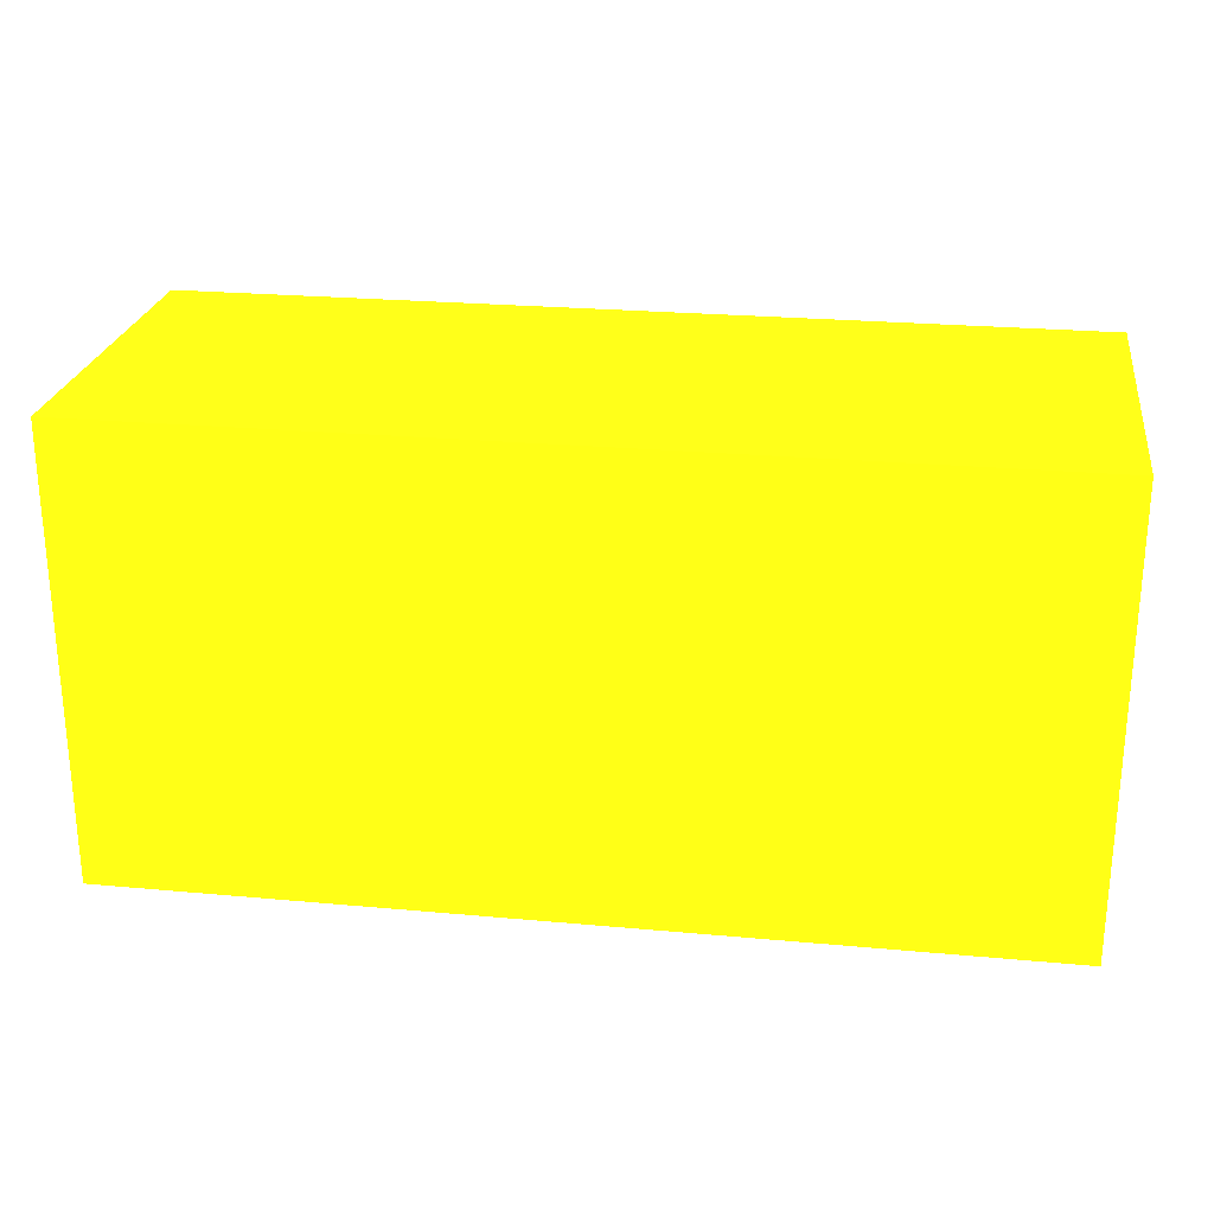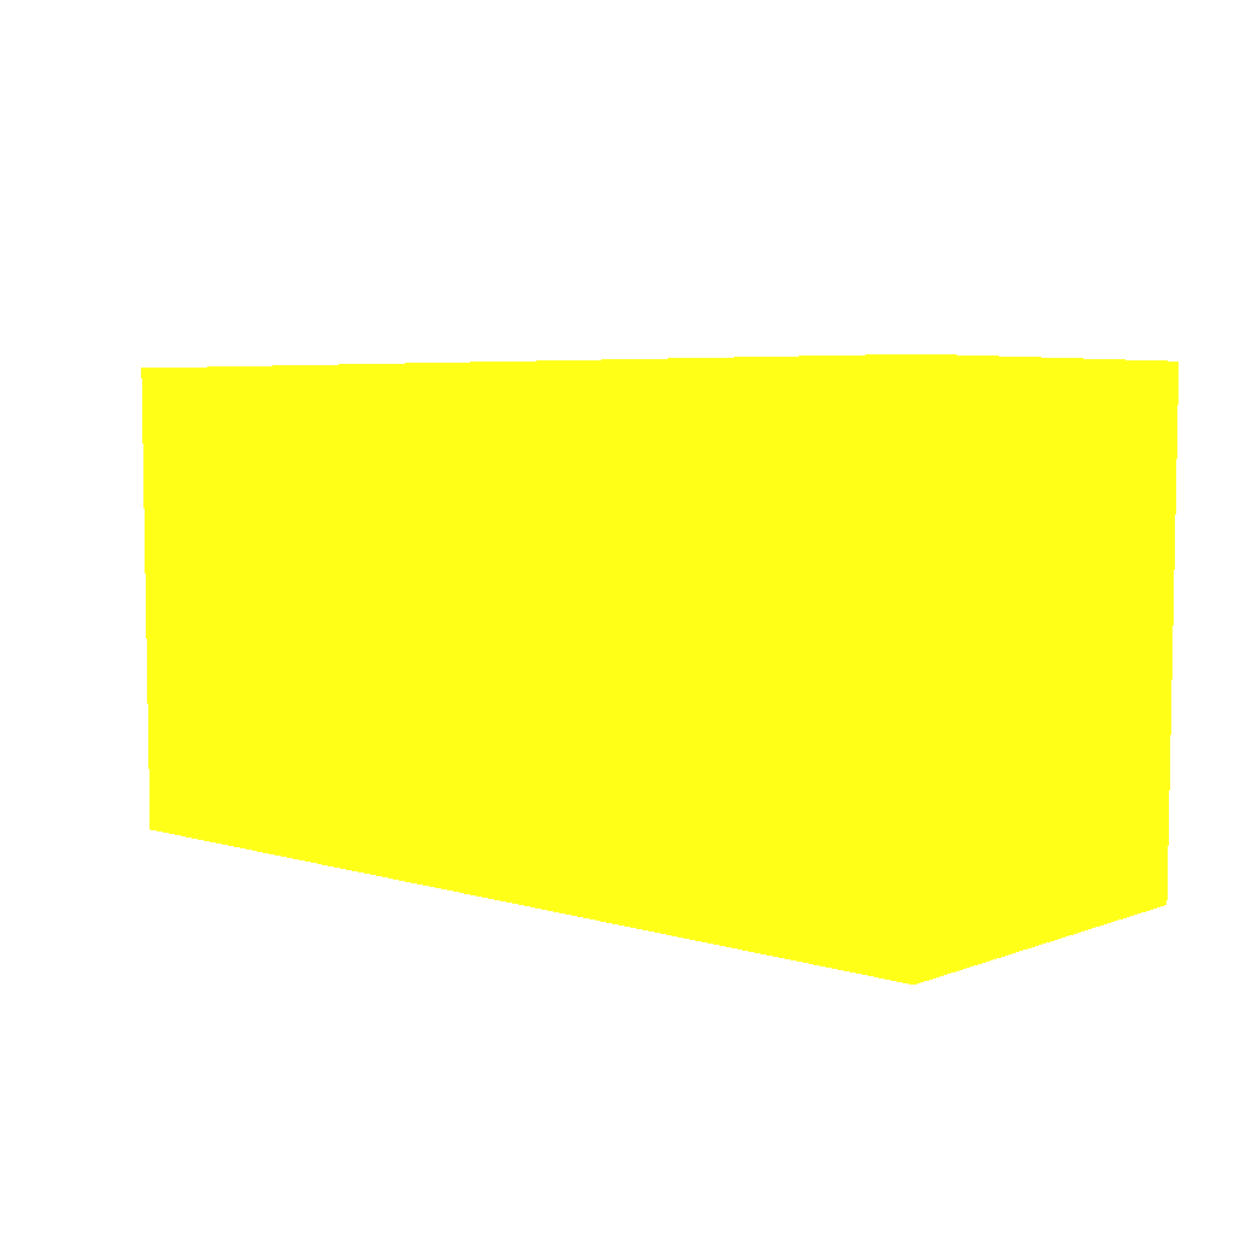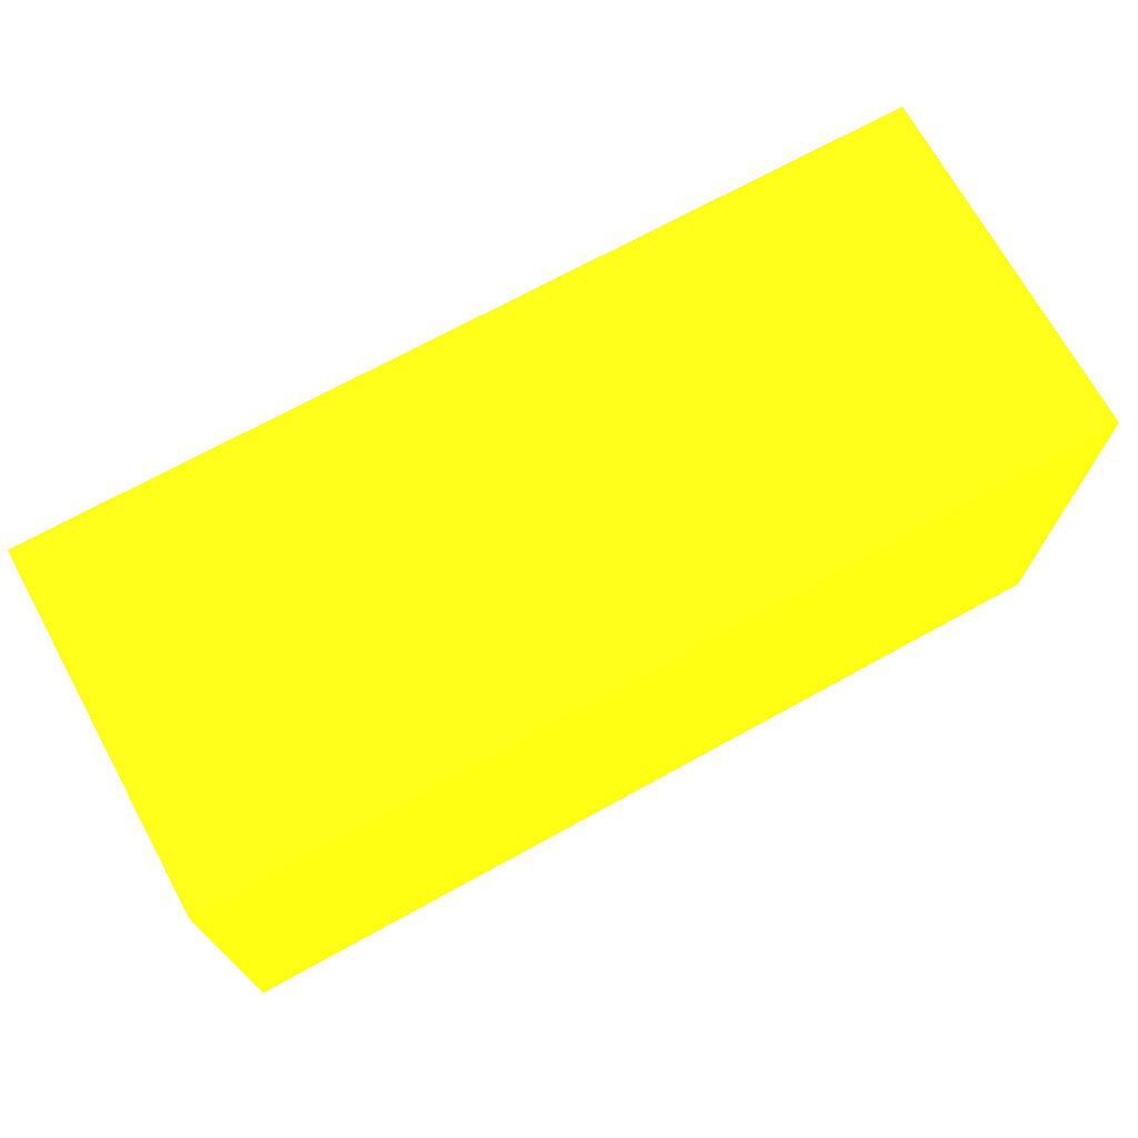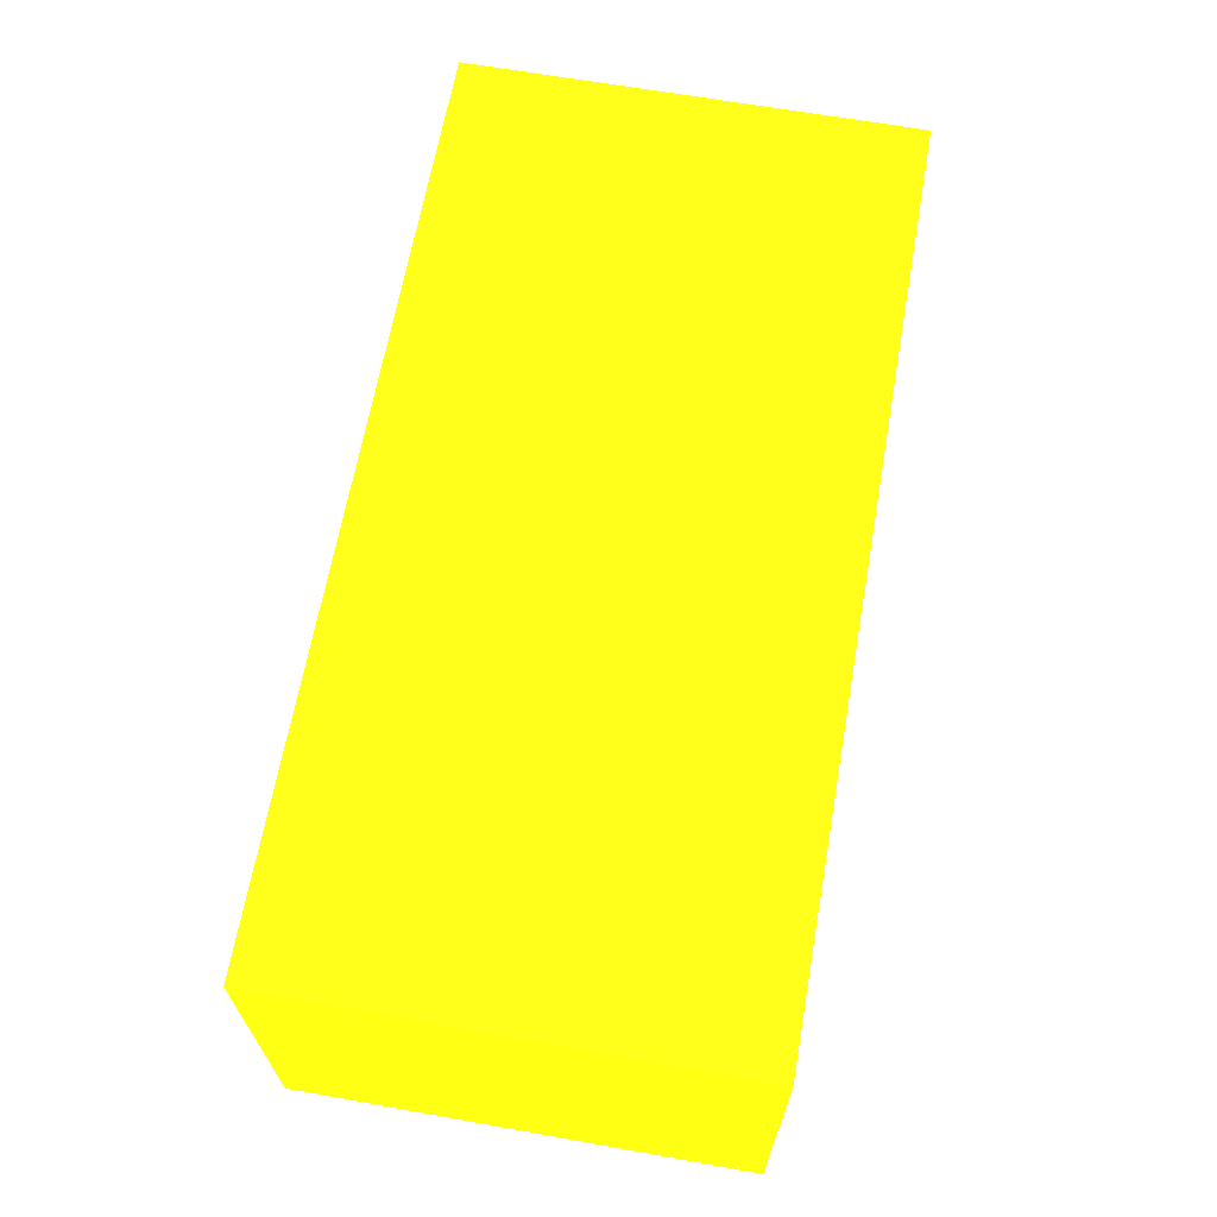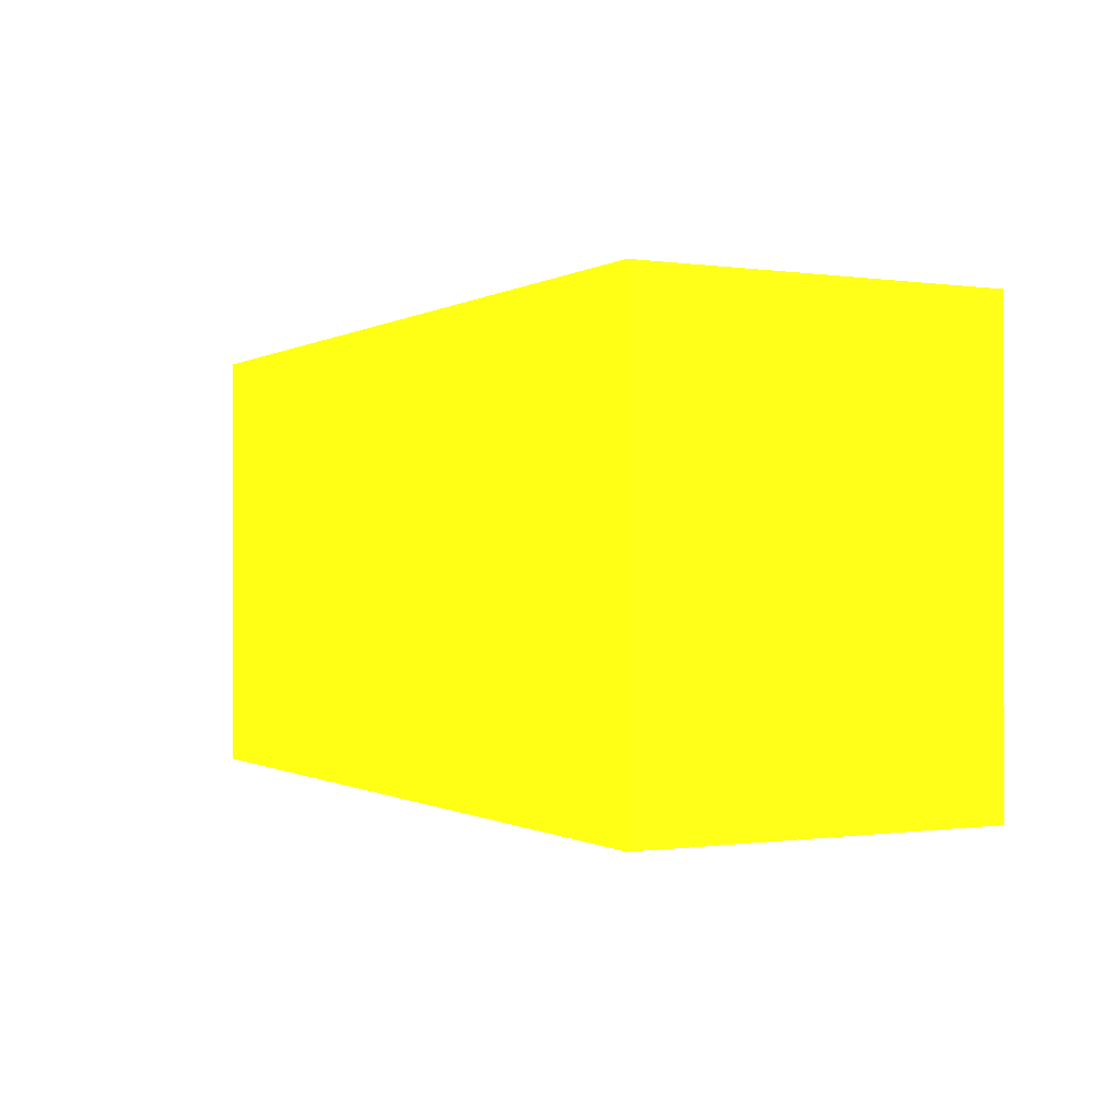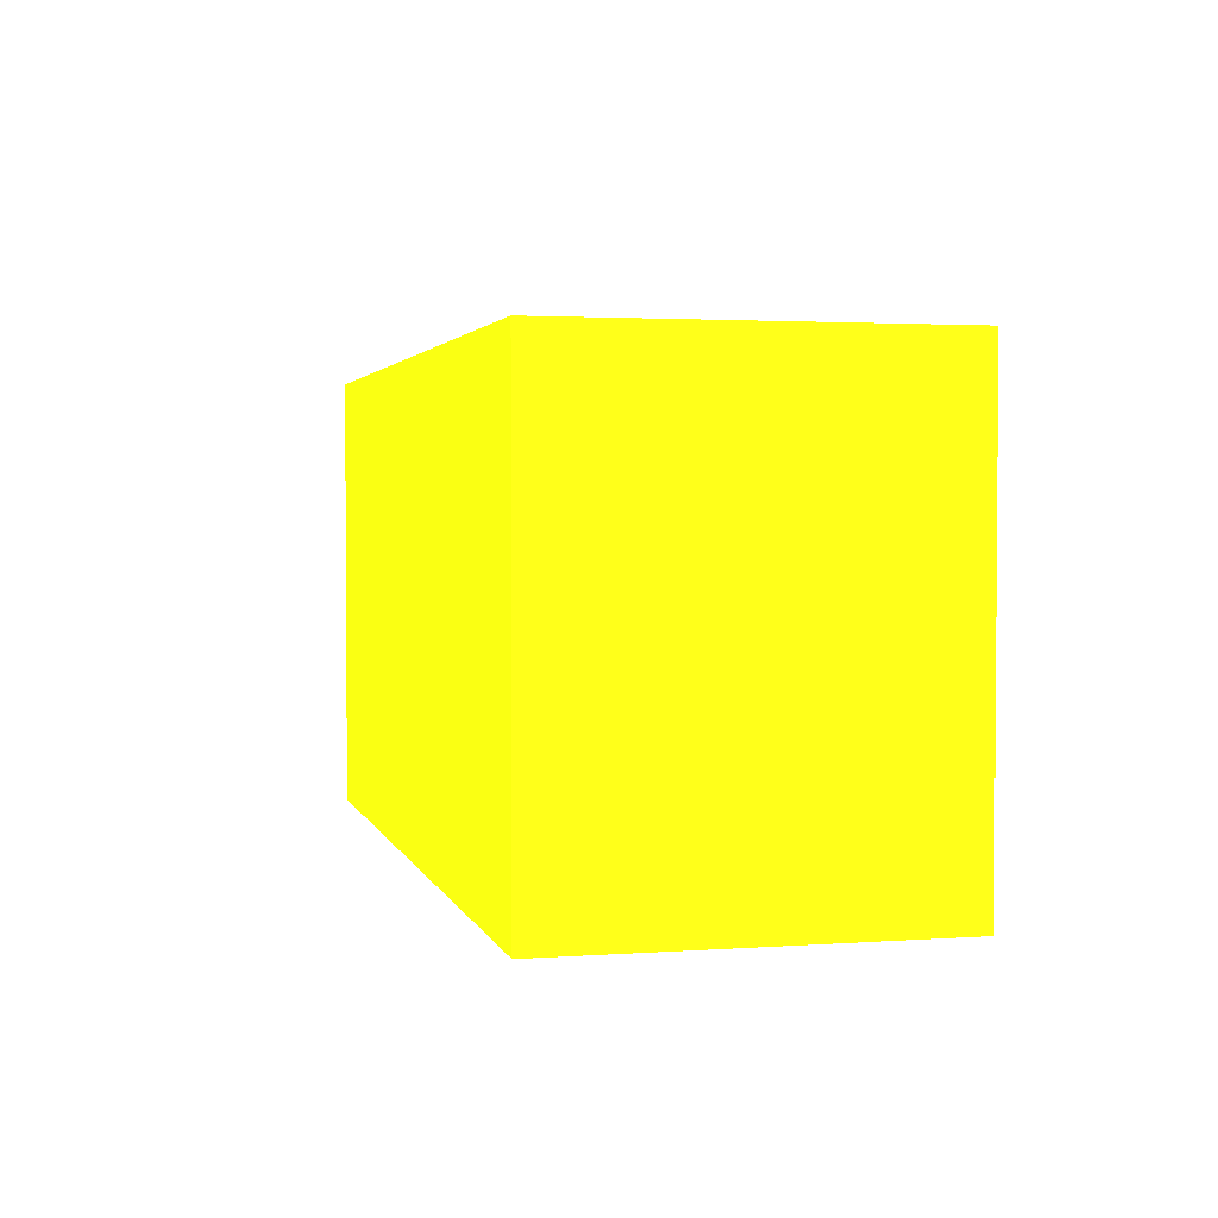
<metadata>
{"format":"obj","ext":"obj","renderer":"f3d","projection":"perspective","resolution":1024,"background":"white","views":[{"elev":24.7,"azim":-171.5,"up":"+Y"},{"elev":5.2,"azim":42.4,"up":"+Y"},{"elev":71.1,"azim":-28.8,"up":"+Y"},{"elev":65.5,"azim":100.1,"up":"+Z"},{"elev":-0.4,"azim":62.2,"up":"+Y"},{"elev":2.5,"azim":76.2,"up":"+Y"}]}
</metadata>
<code>
v 30 10 -36.35 0.7608 0.8275 0.05882
v 30 0 -36.35 0.7608 0.8275 0.05882
v 30 10 -44.42 0.7608 0.8275 0.05882
v 9.808 10 -44.42 0.7608 0.8275 0.05882
v 9.808 0 -36.35 0.7608 0.8275 0.05882
v 9.808 0 -44.42 0.7608 0.8275 0.05882
v 9.808 10 -36.35 0.7608 0.8275 0.05882
v 30 0 -44.42 0.7608 0.8275 0.05882
f 1 2 3
f 1 3 4
f 5 2 1
f 6 4 3
f 6 5 4
f 6 2 5
f 7 5 1
f 7 1 4
f 7 4 5
f 8 6 3
f 8 3 2
f 8 2 6

</code>
